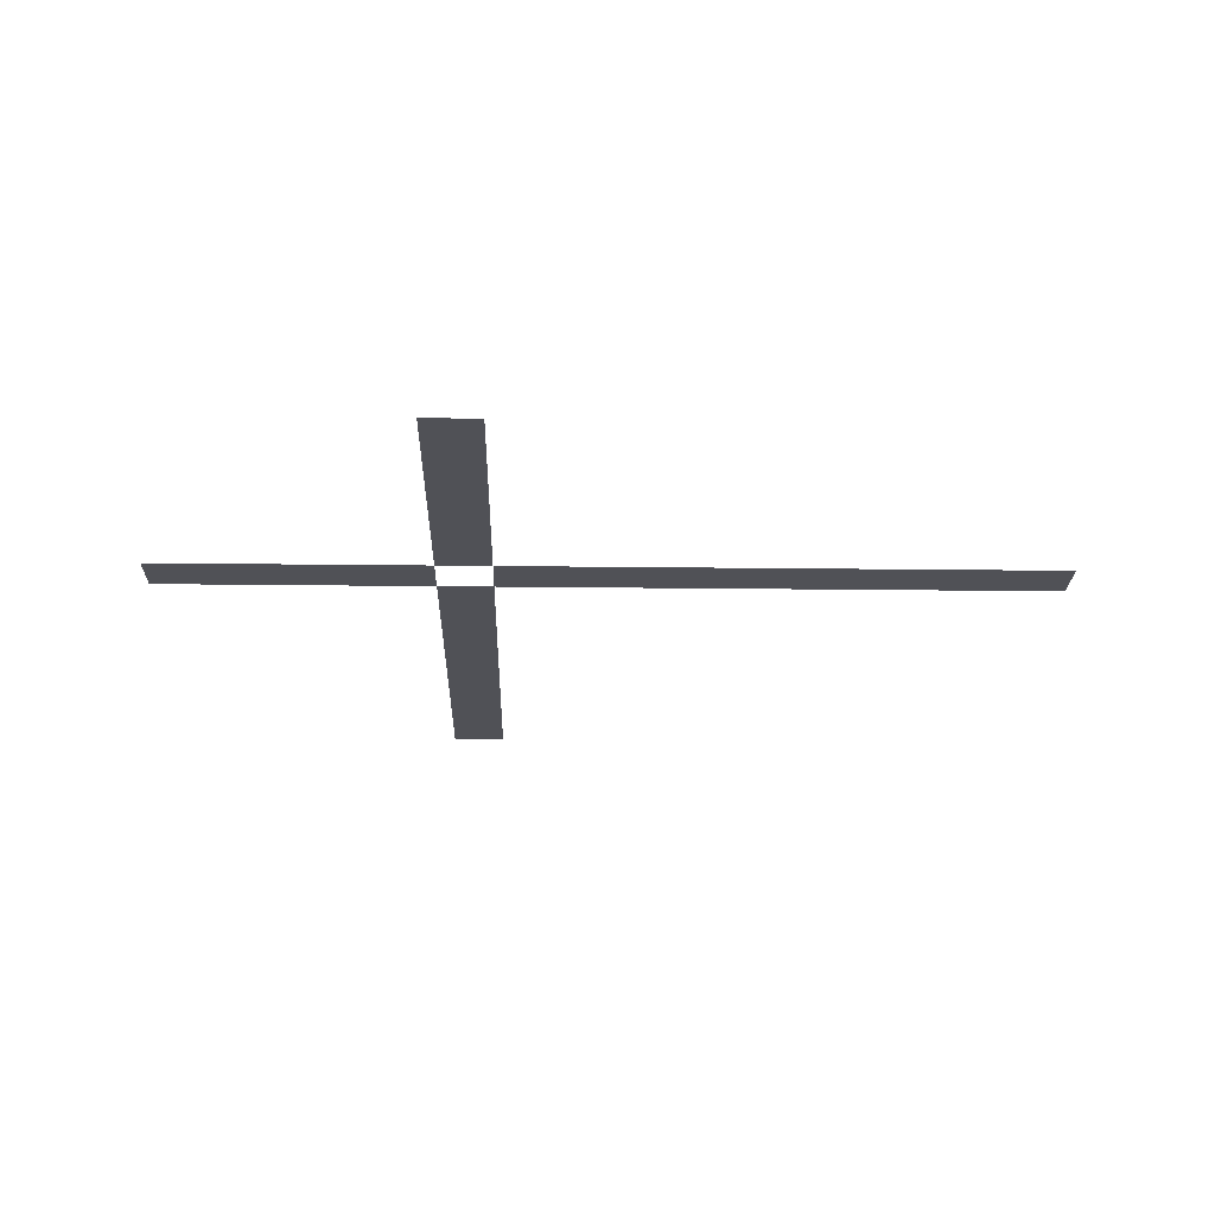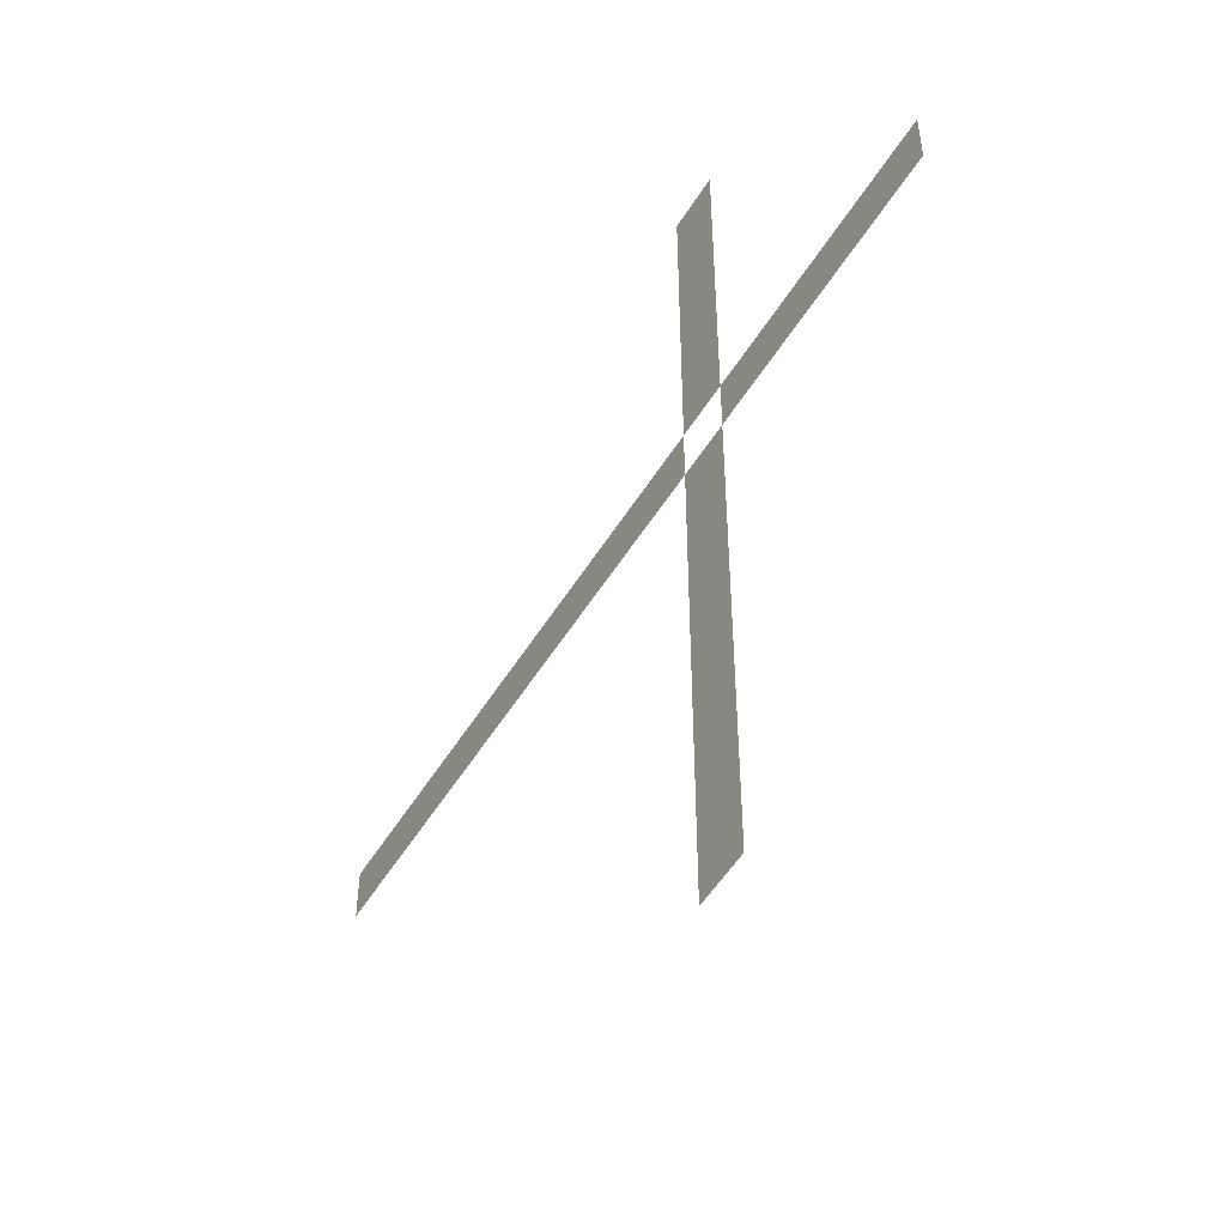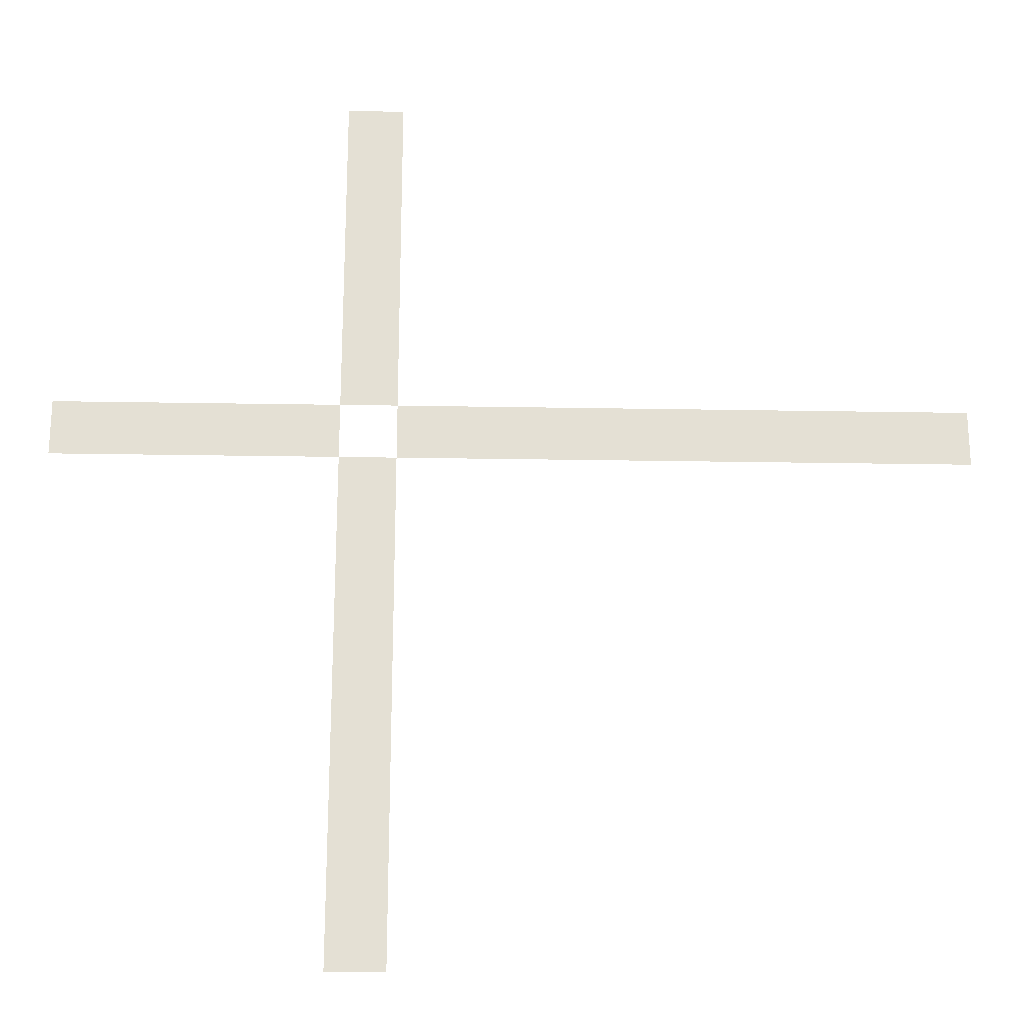
<metadata>
{"format":"obj","ext":"obj","renderer":"f3d","projection":"perspective","resolution":1024,"background":"white","views":[{"elev":-20.3,"azim":178.7,"up":"+Z"},{"elev":-52.6,"azim":59.1,"up":"+Y"},{"elev":-23.4,"azim":178.3,"up":"+Y"}]}
</metadata>
<code>
v -5 -1 0
v -6 -1 0
v -6 0 0
v -5 0 0
v -5 -2 0
v -6 -2 0
v -6 -1 0
v -5 -1 0
v -5 -3 0
v -6 -3 0
v -6 -2 0
v -5 -2 0
v -5 -4 0
v -6 -4 0
v -6 -3 0
v -5 -3 0
v -5 -5 0
v -6 -5 0
v -6 -4 0
v -5 -4 0
v -5 -6 0
v -6 -6 0
v -6 -5 0
v -5 -5 0
v 0 -7 0
v -1 -7 0
v -1 -6 0
v 0 -6 0
v -1 -7 0
v -2 -7 0
v -2 -6 0
v -1 -6 0
v -2 -7 0
v -3 -7 0
v -3 -6 0
v -2 -6 0
v -3 -7 0
v -4 -7 0
v -4 -6 0
v -3 -6 0
v -4 -7 0
v -5 -7 0
v -5 -6 0
v -4 -6 0
v -6 -7 0
v -7 -7 0
v -7 -6 0
v -6 -6 0
v -7 -7 0
v -8 -7 0
v -8 -6 0
v -7 -6 0
v -8 -7 0
v -9 -7 0
v -9 -6 0
v -8 -6 0
v -9 -7 0
v -10 -7 0
v -10 -6 0
v -9 -6 0
v -10 -7 0
v -11 -7 0
v -11 -6 0
v -10 -6 0
v -11 -7 0
v -12 -7 0
v -12 -6 0
v -11 -6 0
v -12 -7 0
v -13 -7 0
v -13 -6 0
v -12 -6 0
v -13 -7 0
v -14 -7 0
v -14 -6 0
v -13 -6 0
v -14 -7 0
v -15 -7 0
v -15 -6 0
v -14 -6 0
v -15 -7 0
v -16 -7 0
v -16 -6 0
v -15 -6 0
v -5 -8 0
v -6 -8 0
v -6 -7 0
v -5 -7 0
v -5 -9 0
v -6 -9 0
v -6 -8 0
v -5 -8 0
v -5 -10 0
v -6 -10 0
v -6 -9 0
v -5 -9 0
v -5 -11 0
v -6 -11 0
v -6 -10 0
v -5 -10 0
v -5 -12 0
v -6 -12 0
v -6 -11 0
v -5 -11 0
v -5 -13 0
v -6 -13 0
v -6 -12 0
v -5 -12 0
v -5 -14 0
v -6 -14 0
v -6 -13 0
v -5 -13 0
v -5 -15 0
v -6 -15 0
v -6 -14 0
v -5 -14 0
v -5 -16 0
v -6 -16 0
v -6 -15 0
v -5 -15 0
g escenaNorte_2_mesh_0036
f 1 2 3 4
f 5 6 7 8
f 9 10 11 12
f 13 14 15 16
f 17 18 19 20
f 21 22 23 24
f 25 26 27 28
f 29 30 31 32
f 33 34 35 36
f 37 38 39 40
f 41 42 43 44
f 45 46 47 48
f 49 50 51 52
f 53 54 55 56
f 57 58 59 60
f 61 62 63 64
f 65 66 67 68
f 69 70 71 72
f 73 74 75 76
f 77 78 79 80
f 81 82 83 84
f 85 86 87 88
f 89 90 91 92
f 93 94 95 96
f 97 98 99 100
f 101 102 103 104
f 105 106 107 108
f 109 110 111 112
f 113 114 115 116
f 117 118 119 120

</code>
